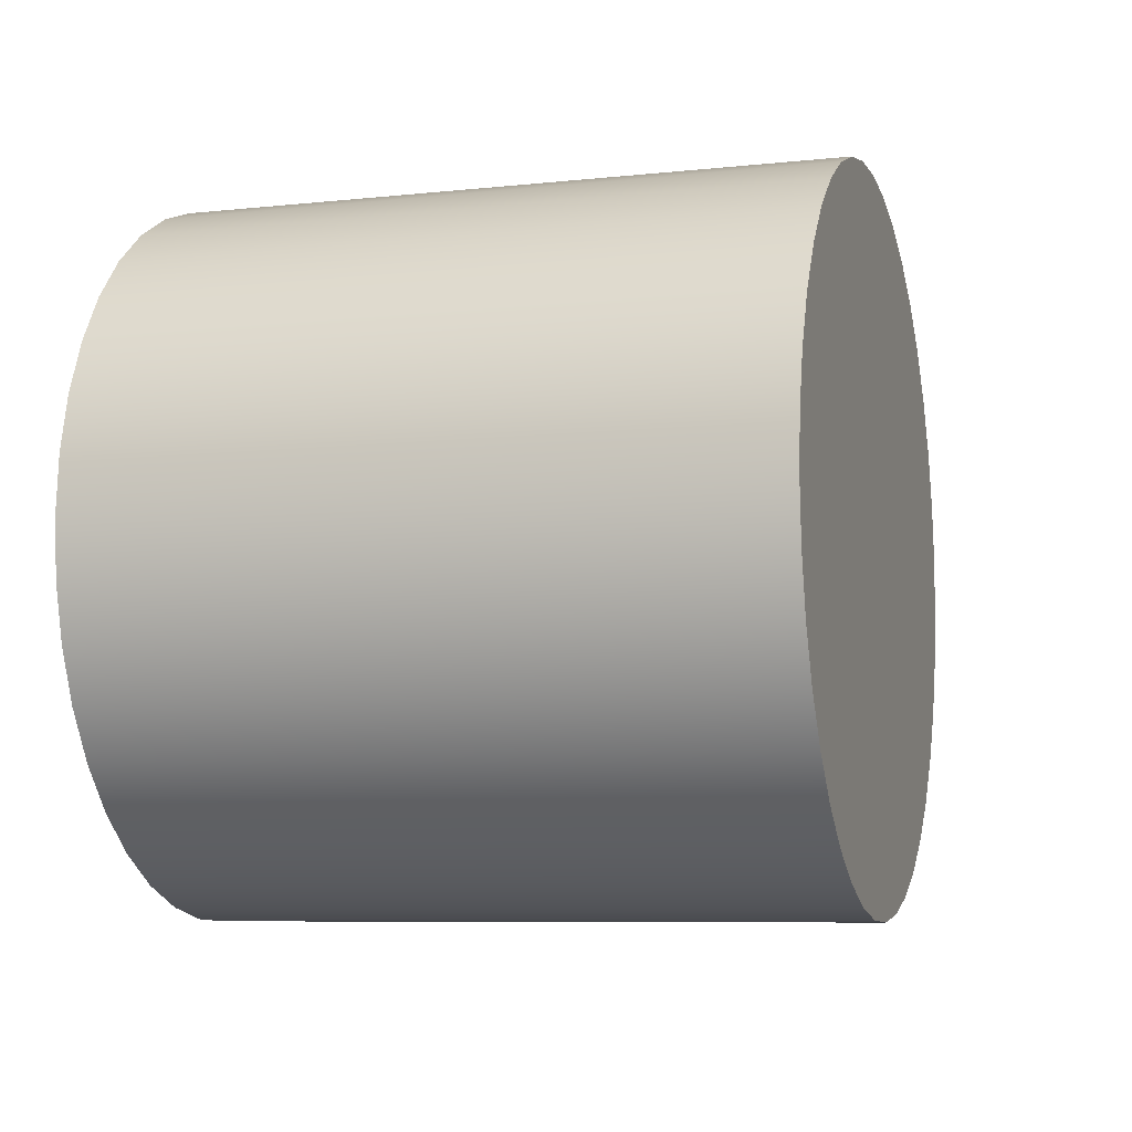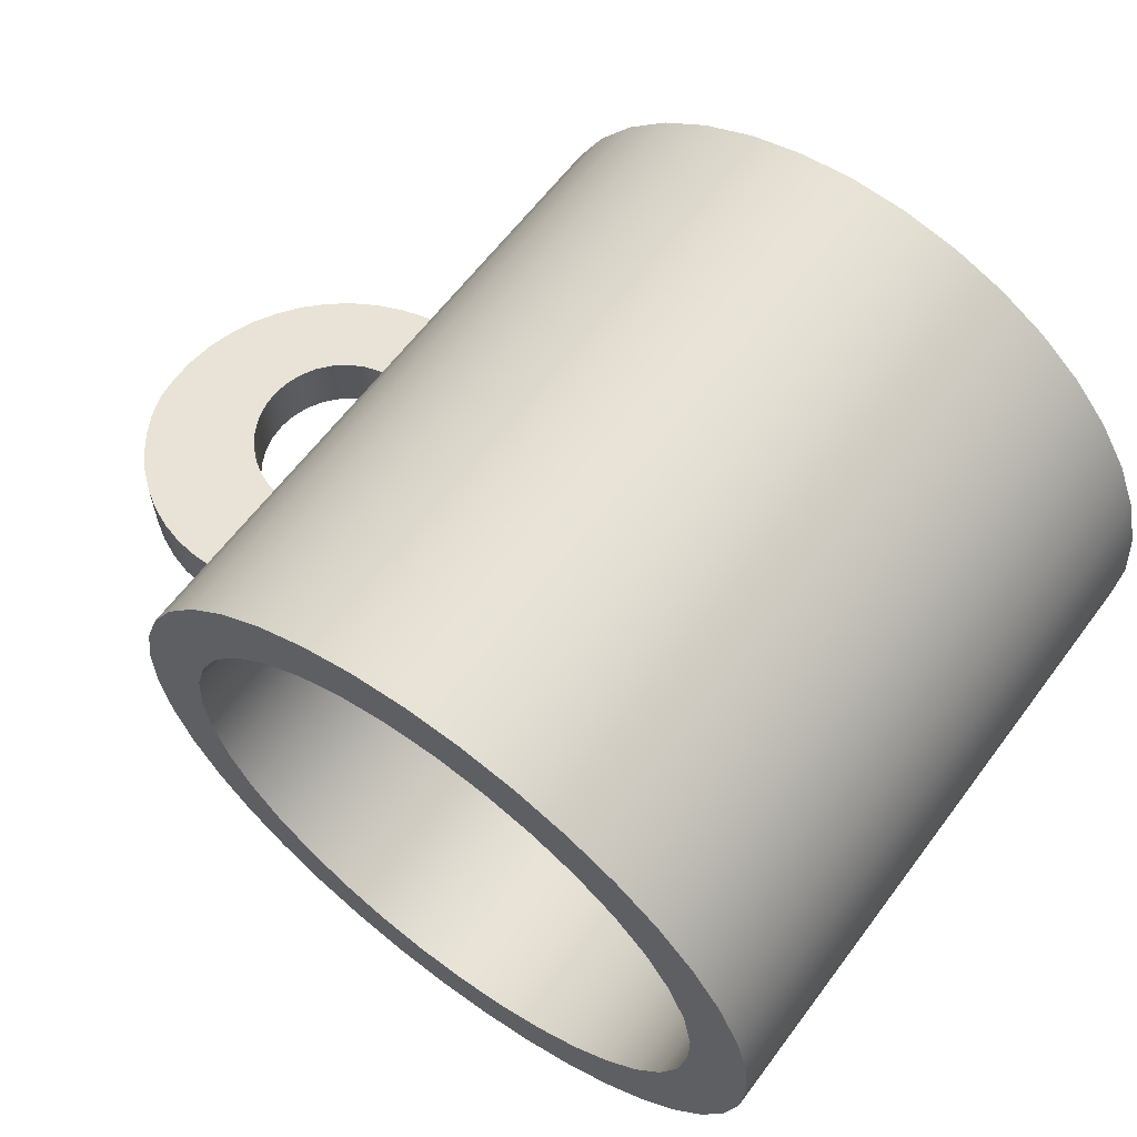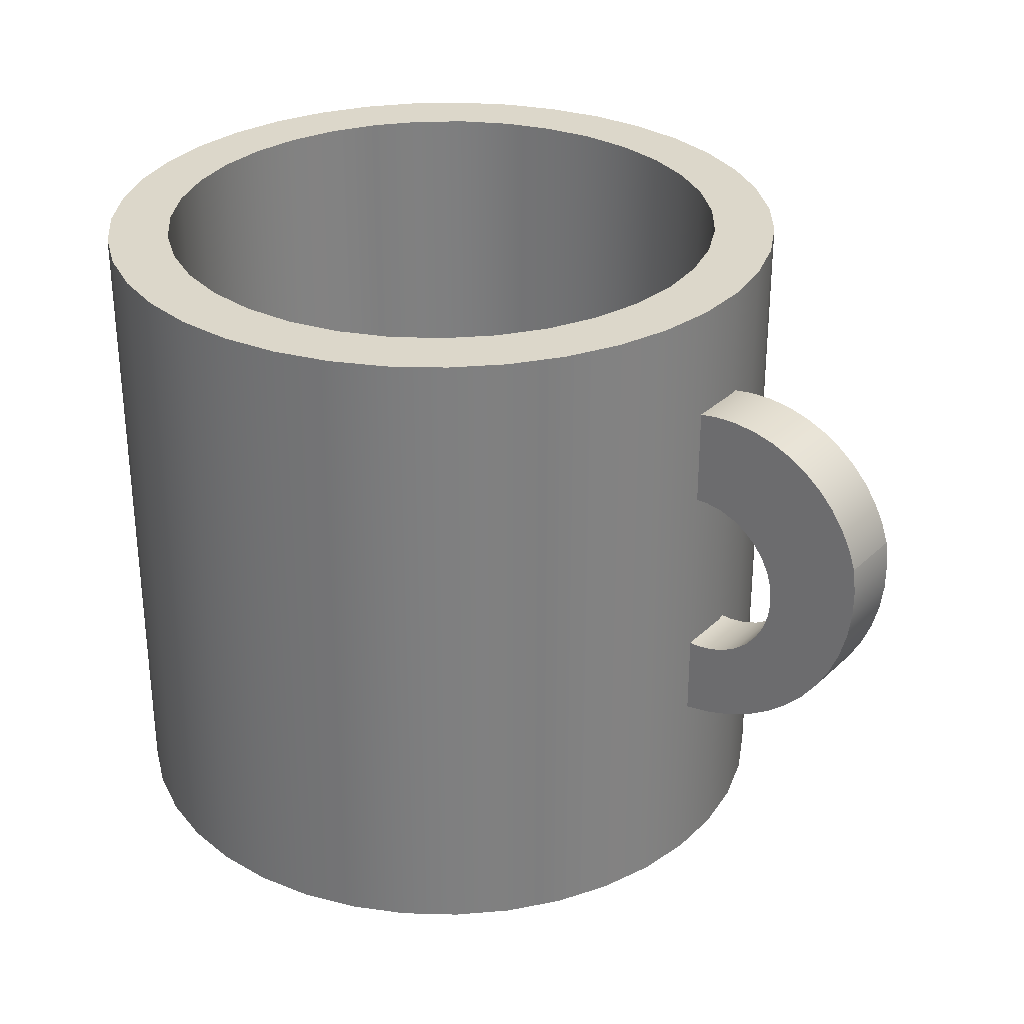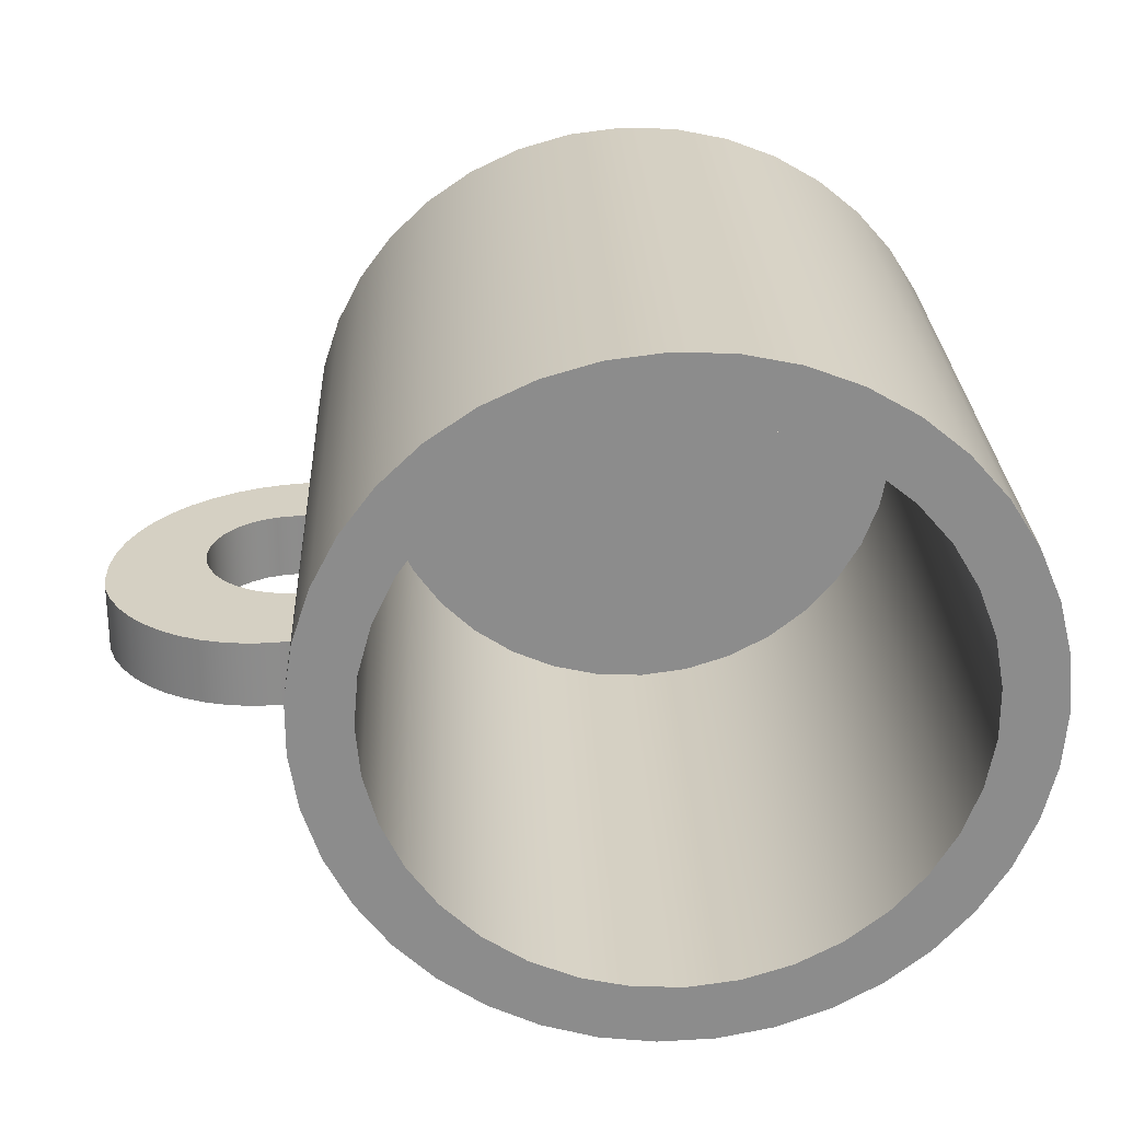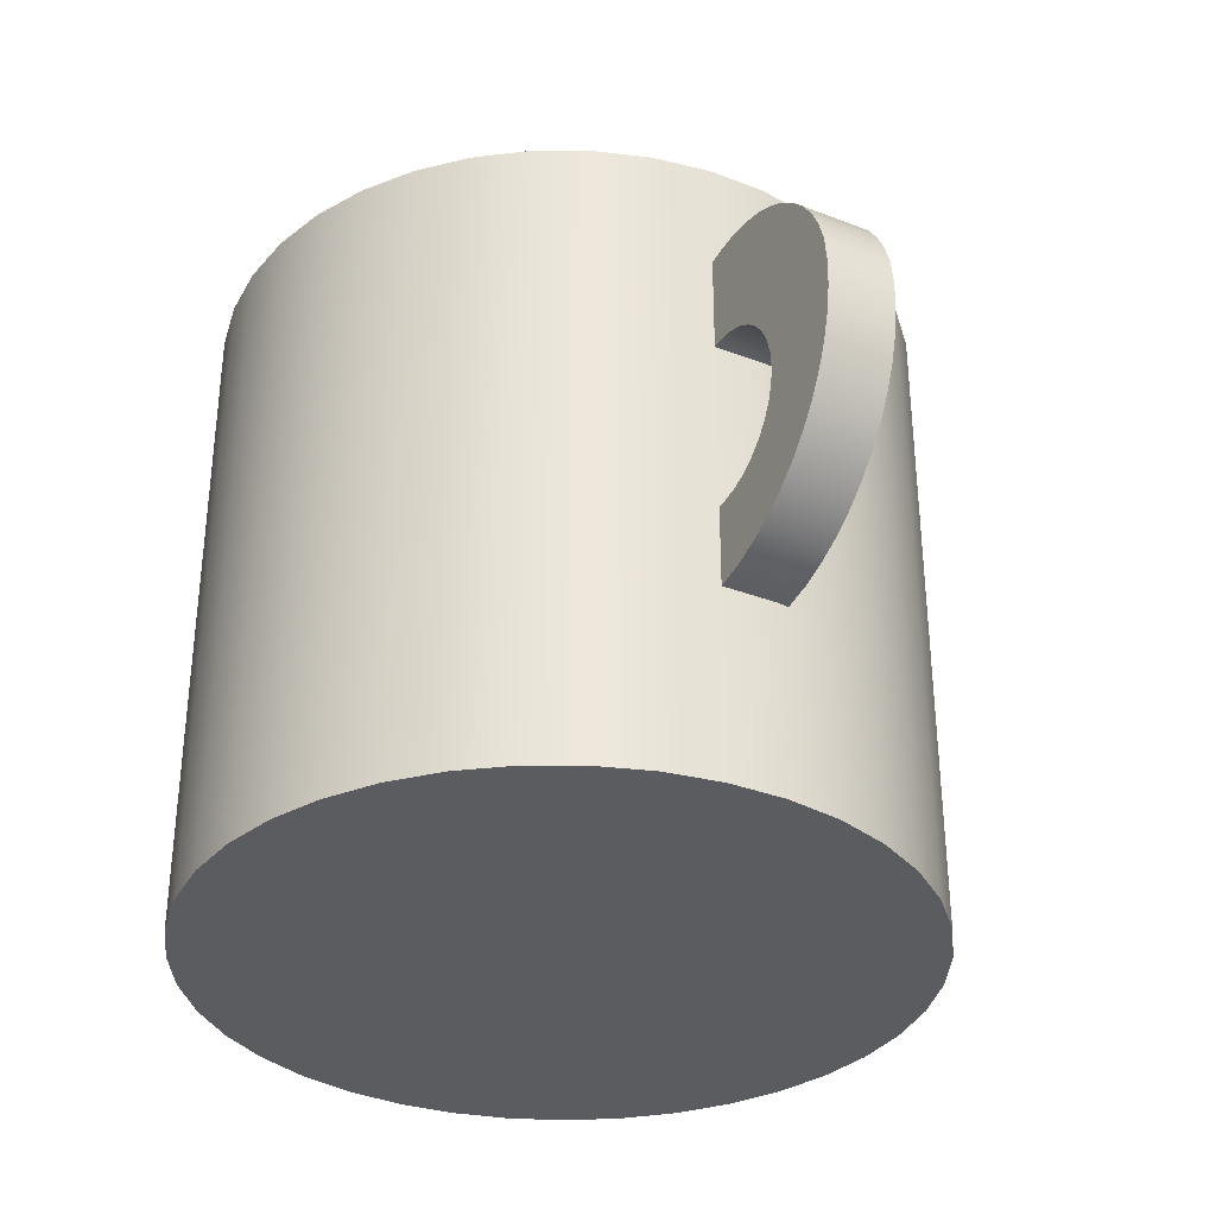
<metadata>
{"format":"obj","ext":"obj","renderer":"f3d","projection":"perspective","resolution":1024,"background":"white","views":[{"elev":-7.6,"azim":-73.1,"up":"+Z"},{"elev":62.5,"azim":-143.3,"up":"+Z"},{"elev":30.4,"azim":36.9,"up":"+Y"},{"elev":26.0,"azim":177.7,"up":"+Z"},{"elev":-33.8,"azim":62.3,"up":"+Y"}]}
</metadata>
<code>
g Body1
v -45.26 2 -5.881
v -45.47 2 -3.526
v -46.1 2 -1.246
v -47.12 2 0.8848
v -48.51 2 2.798
v -50.22 2 4.432
v -52.2 2 5.735
v -54.37 2 6.665
v -56.68 2 7.191
v -59.04 2 7.297
v -61.38 2 6.979
v -63.63 2 6.249
v -65.72 2 5.128
v -67.56 2 3.654
v -69.12 2 1.873
v -70.33 2 -0.1575
v -71.16 2 -2.372
v -71.59 2 -4.698
v -71.59 2 -7.063
v -71.16 2 -9.39
v -70.33 2 -11.6
v -69.12 2 -13.63
v -67.56 2 -15.42
v -65.72 2 -16.89
v -63.63 2 -18.01
v -61.38 2 -18.74
v -59.04 2 -19.06
v -56.68 2 -18.95
v -54.37 2 -18.43
v -52.2 2 -17.5
v -50.22 2 -16.19
v -48.51 2 -14.56
v -47.12 2 -12.65
v -46.1 2 -10.52
v -45.47 2 -8.236
v -45.26 30 -5.881
v -45.47 30 -8.236
v -46.1 30 -10.52
v -47.12 30 -12.65
v -48.51 30 -14.56
v -50.22 30 -16.19
v -52.2 30 -17.5
v -54.37 30 -18.43
v -56.68 30 -18.95
v -59.04 30 -19.06
v -61.38 30 -18.74
v -63.63 30 -18.01
v -65.72 30 -16.89
v -67.56 30 -15.42
v -69.12 30 -13.63
v -70.33 30 -11.6
v -71.16 30 -9.39
v -71.59 30 -7.063
v -71.59 30 -4.698
v -71.16 30 -2.372
v -70.33 30 -0.1575
v -69.12 30 1.873
v -67.56 30 3.654
v -65.72 30 5.128
v -63.63 30 6.249
v -61.38 30 6.979
v -59.04 30 7.297
v -56.68 30 7.191
v -54.37 30 6.665
v -52.2 30 5.735
v -50.22 30 4.432
v -48.51 30 2.798
v -47.12 30 0.8848
v -46.1 30 -1.246
v -45.47 30 -3.526
v -74.48 30 -5.881
v -74.27 30 -8.452
v -73.65 30 -10.96
v -72.64 30 -13.33
v -71.26 30 -15.51
v -69.55 30 -17.44
v -67.55 30 -19.07
v -65.32 30 -20.36
v -62.91 30 -21.28
v -60.38 30 -21.79
v -57.8 30 -21.9
v -55.24 30 -21.59
v -52.76 30 -20.87
v -50.43 30 -19.76
v -48.31 30 -18.3
v -46.45 30 -16.51
v -44.9 30 -14.45
v -43.7 30 -12.16
v -42.89 30 -9.717
v -42.47 30 -7.171
v -42.47 30 -4.591
v -42.89 30 -2.045
v -43.7 30 0.4016
v -44.9 30 2.686
v -46.45 30 4.748
v -48.31 30 6.535
v -50.43 30 8
v -52.76 30 9.106
v -55.24 30 9.823
v -57.8 30 10.13
v -60.38 30 10.03
v -62.91 30 9.514
v -65.32 30 8.6
v -67.55 30 7.31
v -69.55 30 5.679
v -71.26 30 3.748
v -72.64 30 1.568
v -73.65 30 -0.8053
v -74.27 30 -3.31
v -74.48 0 -5.881
v -74.27 0 -3.31
v -73.65 0 -0.8053
v -72.64 0 1.568
v -71.26 0 3.748
v -69.55 0 5.679
v -67.55 0 7.31
v -65.32 0 8.6
v -62.91 0 9.514
v -60.38 0 10.03
v -57.8 0 10.13
v -55.24 0 9.823
v -52.76 0 9.106
v -50.43 0 8
v -48.31 0 6.535
v -46.45 0 4.748
v -44.9 0 2.686
v -43.7 0 0.4016
v -42.89 0 -2.045
v -42.47 0 -4.591
v -42.47 0 -7.171
v -42.89 0 -9.717
v -43.7 0 -12.16
v -44.9 0 -14.45
v -46.45 0 -16.51
v -48.31 0 -18.3
v -50.43 0 -19.76
v -52.76 0 -20.87
v -55.24 0 -21.59
v -57.8 0 -21.9
v -60.38 0 -21.79
v -62.91 0 -21.28
v -65.32 0 -20.36
v -67.55 0 -19.07
v -69.55 0 -17.44
v -71.26 0 -15.51
v -72.64 0 -13.33
v -73.65 0 -10.96
v -74.27 0 -8.452
f 2 70 1
f 1 70 36
f 1 36 35
f 35 36 37
f 35 37 34
f 34 37 38
f 34 38 33
f 33 38 39
f 33 39 32
f 32 39 40
f 32 40 31
f 31 40 41
f 31 41 30
f 30 41 42
f 30 42 29
f 29 42 43
f 29 43 28
f 28 43 44
f 28 44 27
f 27 44 45
f 27 45 26
f 26 45 46
f 26 46 25
f 25 46 47
f 25 47 24
f 24 47 48
f 24 48 23
f 23 48 49
f 23 49 22
f 22 49 50
f 22 50 21
f 21 50 51
f 21 51 20
f 20 51 52
f 20 52 19
f 19 52 53
f 19 53 18
f 18 53 54
f 18 54 17
f 17 54 55
f 17 55 16
f 16 55 56
f 16 56 15
f 15 56 57
f 15 57 14
f 14 57 58
f 14 58 13
f 13 58 59
f 13 59 12
f 12 59 60
f 12 60 11
f 11 60 61
f 11 61 10
f 10 61 62
f 10 62 9
f 9 62 63
f 9 63 8
f 8 63 64
f 8 64 7
f 7 64 65
f 7 65 6
f 6 65 66
f 6 66 5
f 5 66 67
f 5 67 4
f 4 67 68
f 4 68 3
f 3 68 69
f 3 69 2
f 2 69 70
f 1 35 2
f 2 35 3
f 3 35 34
f 3 34 4
f 4 34 33
f 4 33 5
f 5 33 6
f 6 33 7
f 7 33 8
f 8 33 9
f 9 33 10
f 10 33 11
f 11 33 12
f 12 33 13
f 13 33 14
f 14 33 32
f 14 32 15
f 15 32 16
f 16 32 17
f 17 32 18
f 18 32 19
f 19 32 20
f 20 32 21
f 21 32 22
f 22 32 23
f 23 32 31
f 23 31 24
f 24 31 30
f 24 30 25
f 25 30 29
f 25 29 26
f 26 29 28
f 26 28 27
f 72 148 71
f 71 148 110
f 71 110 109
f 109 110 111
f 109 111 108
f 108 111 112
f 108 112 107
f 107 112 113
f 107 113 106
f 106 113 114
f 106 114 105
f 105 114 115
f 105 115 104
f 104 115 116
f 104 116 103
f 103 116 117
f 103 117 102
f 102 117 118
f 102 118 101
f 101 118 119
f 101 119 100
f 100 119 120
f 100 120 99
f 99 120 121
f 99 121 98
f 98 121 122
f 98 122 97
f 97 122 123
f 97 123 96
f 96 123 124
f 96 124 95
f 95 124 125
f 95 125 94
f 94 125 126
f 94 126 93
f 93 126 127
f 93 127 92
f 92 127 128
f 92 128 91
f 91 128 129
f 91 129 90
f 90 129 130
f 90 130 89
f 89 130 131
f 89 131 88
f 88 131 132
f 88 132 87
f 87 132 133
f 87 133 86
f 86 133 134
f 86 134 85
f 85 134 135
f 85 135 84
f 84 135 136
f 84 136 83
f 83 136 137
f 83 137 82
f 82 137 138
f 82 138 81
f 81 138 139
f 81 139 80
f 80 139 140
f 80 140 79
f 79 140 141
f 79 141 78
f 78 141 142
f 78 142 77
f 77 142 143
f 77 143 76
f 76 143 144
f 76 144 75
f 75 144 145
f 75 145 74
f 74 145 146
f 74 146 73
f 73 146 147
f 73 147 72
f 72 147 148
f 70 91 36
f 36 91 90
f 36 90 37
f 37 90 89
f 37 89 38
f 38 89 88
f 38 88 39
f 39 88 87
f 39 87 40
f 40 87 86
f 40 86 85
f 91 70 92
f 92 70 69
f 92 69 93
f 93 69 68
f 93 68 94
f 94 68 67
f 94 67 95
f 95 67 96
f 96 67 66
f 96 66 97
f 97 66 65
f 97 65 98
f 98 65 64
f 98 64 99
f 99 64 63
f 99 63 100
f 100 63 62
f 100 62 101
f 101 62 61
f 101 61 102
f 102 61 60
f 102 60 103
f 103 60 59
f 103 59 104
f 104 59 58
f 104 58 105
f 105 58 106
f 106 58 57
f 106 57 107
f 107 57 56
f 107 56 108
f 108 56 55
f 108 55 109
f 109 55 54
f 109 54 71
f 71 54 53
f 71 53 72
f 72 53 52
f 72 52 73
f 73 52 51
f 73 51 74
f 74 51 50
f 74 50 75
f 75 50 49
f 75 49 76
f 76 49 77
f 77 49 48
f 77 48 78
f 78 48 47
f 78 47 79
f 79 47 46
f 79 46 80
f 80 46 45
f 80 45 81
f 81 45 44
f 81 44 82
f 82 44 43
f 82 43 83
f 83 43 42
f 83 42 84
f 84 42 41
f 84 41 85
f 85 41 40
f 110 148 111
f 111 148 147
f 111 147 112
f 112 147 146
f 112 146 113
f 113 146 145
f 113 145 144
f 144 143 113
f 113 143 142
f 113 142 141
f 141 140 113
f 113 140 139
f 113 139 138
f 138 137 113
f 113 137 136
f 113 136 114
f 114 136 135
f 114 135 134
f 134 133 114
f 114 133 132
f 114 132 131
f 131 130 114
f 114 130 129
f 114 129 128
f 128 127 114
f 114 127 126
f 114 126 125
f 114 125 115
f 115 125 124
f 115 124 116
f 116 124 123
f 116 123 117
f 117 123 122
f 117 122 118
f 118 122 121
f 118 121 119
f 119 121 120
g Body2
v -43.59 12.62 -7.607
v -43.59 8.618 -7.607
v -43.59 8.618 -4.607
v -43.59 12.62 -4.607
v -43.43 20.23 -7.607
v -42.68 20.39 -7.607
v -41.93 20.4 -7.607
v -41.18 20.27 -7.607
v -40.47 20 -7.607
v -39.82 19.6 -7.607
v -39.26 19.09 -7.607
v -38.81 18.48 -7.607
v -38.48 17.8 -7.607
v -38.28 17.07 -7.607
v -38.22 16.31 -7.607
v -38.31 15.56 -7.607
v -38.54 14.83 -7.607
v -38.9 14.17 -7.607
v -39.38 13.58 -7.607
v -39.96 13.09 -7.607
v -40.62 12.72 -7.607
v -41.35 12.48 -7.607
v -42.1 12.39 -7.607
v -42.86 12.43 -7.607
v -42.86 12.43 -4.607
v -42.1 12.39 -4.607
v -41.35 12.48 -4.607
v -40.62 12.72 -4.607
v -39.96 13.09 -4.607
v -39.38 13.58 -4.607
v -38.9 14.17 -4.607
v -38.54 14.83 -4.607
v -38.31 15.56 -4.607
v -38.22 16.31 -4.607
v -38.28 17.07 -4.607
v -38.48 17.8 -4.607
v -38.81 18.48 -4.607
v -39.26 19.09 -4.607
v -39.82 19.6 -4.607
v -40.47 20 -4.607
v -41.18 20.27 -4.607
v -41.93 20.4 -4.607
v -42.68 20.39 -4.607
v -43.43 20.23 -4.607
v -43.59 24.23 -7.607
v -43.59 24.23 -4.607
v -43.59 24.57 -7.607
v -43.59 24.57 -4.607
v -34.08 19.66 -7.607
v -34.41 20.61 -7.607
v -34.86 21.51 -7.607
v -35.43 22.33 -7.607
v -36.11 23.07 -7.607
v -36.89 23.71 -7.607
v -37.75 24.23 -7.607
v -38.67 24.62 -7.607
v -39.64 24.89 -7.607
v -40.63 25.02 -7.607
v -41.64 25.01 -7.607
v -42.63 24.85 -7.607
v -42.63 24.85 -4.607
v -41.64 25.01 -4.607
v -40.63 25.02 -4.607
v -39.64 24.89 -4.607
v -38.67 24.62 -4.607
v -37.75 24.23 -4.607
v -36.89 23.71 -4.607
v -36.11 23.07 -4.607
v -35.43 22.33 -4.607
v -34.86 21.51 -4.607
v -34.41 20.61 -4.607
v -34.08 19.66 -4.607
v -42.4 8.661 -7.607
v -41.23 8.854 -7.607
v -40.09 9.194 -7.607
v -39 9.676 -7.607
v -37.98 10.29 -7.607
v -37.05 11.03 -7.607
v -36.21 11.88 -7.607
v -35.5 12.83 -7.607
v -34.9 13.86 -7.607
v -34.45 14.96 -7.607
v -34.13 16.11 -7.607
v -33.97 17.29 -7.607
v -33.95 18.48 -7.607
v -33.95 18.48 -4.607
v -33.97 17.29 -4.607
v -34.13 16.11 -4.607
v -34.45 14.96 -4.607
v -34.9 13.86 -4.607
v -35.5 12.83 -4.607
v -36.21 11.88 -4.607
v -37.05 11.03 -4.607
v -37.98 10.29 -4.607
v -39 9.676 -4.607
v -40.09 9.194 -4.607
v -41.23 8.854 -4.607
v -42.4 8.661 -4.607
f 149 150 152
f 152 150 151
f 153 154 192
f 192 154 191
f 191 154 155
f 191 155 190
f 190 155 156
f 190 156 189
f 189 156 157
f 189 157 188
f 188 157 158
f 188 158 187
f 187 158 159
f 187 159 186
f 186 159 160
f 186 160 185
f 185 160 161
f 185 161 184
f 184 161 162
f 184 162 183
f 183 162 163
f 183 163 182
f 182 163 164
f 182 164 181
f 181 164 165
f 181 165 180
f 180 165 166
f 180 166 179
f 179 166 167
f 179 167 178
f 178 167 168
f 178 168 177
f 177 168 169
f 177 169 176
f 176 169 170
f 176 170 175
f 175 170 171
f 175 171 174
f 174 171 172
f 174 172 173
f 173 172 152
f 152 172 149
f 193 153 194
f 194 153 192
f 195 193 196
f 196 193 194
f 197 198 220
f 220 198 219
f 219 198 199
f 219 199 218
f 218 199 200
f 218 200 217
f 217 200 201
f 217 201 216
f 216 201 202
f 216 202 215
f 215 202 203
f 215 203 214
f 214 203 204
f 214 204 213
f 213 204 205
f 213 205 212
f 212 205 206
f 212 206 211
f 211 206 207
f 211 207 210
f 210 207 209
f 209 207 208
f 209 208 196
f 196 208 195
f 150 221 151
f 151 221 246
f 246 221 222
f 246 222 245
f 245 222 223
f 245 223 244
f 244 223 224
f 244 224 243
f 243 224 225
f 243 225 242
f 242 225 226
f 242 226 241
f 241 226 227
f 241 227 240
f 240 227 228
f 240 228 239
f 239 228 229
f 239 229 238
f 238 229 230
f 238 230 237
f 237 230 231
f 237 231 236
f 236 231 232
f 236 232 235
f 235 232 233
f 235 233 234
f 234 233 197
f 234 197 220
f 152 151 173
f 173 151 246
f 173 246 174
f 174 246 245
f 174 245 175
f 175 245 244
f 175 244 176
f 176 244 243
f 176 243 177
f 177 243 242
f 177 242 178
f 178 242 241
f 178 241 179
f 179 241 240
f 179 240 180
f 180 240 239
f 180 239 181
f 181 239 238
f 181 238 237
f 181 237 182
f 182 237 236
f 182 236 183
f 183 236 235
f 183 235 234
f 183 234 184
f 184 234 220
f 184 220 219
f 219 218 184
f 184 218 185
f 185 218 217
f 185 217 216
f 185 216 186
f 186 216 215
f 186 215 187
f 187 215 214
f 187 214 213
f 187 213 188
f 188 213 212
f 188 212 189
f 189 212 211
f 189 211 210
f 189 210 190
f 190 210 209
f 190 209 194
f 194 209 196
f 192 191 194
f 194 191 190
f 198 197 161
f 161 197 233
f 161 233 162
f 162 233 232
f 162 232 231
f 162 231 163
f 163 231 230
f 163 230 164
f 164 230 229
f 164 229 228
f 164 228 165
f 165 228 227
f 165 227 166
f 166 227 226
f 166 226 167
f 167 226 225
f 167 225 168
f 168 225 224
f 168 224 169
f 169 224 223
f 169 223 170
f 170 223 222
f 170 222 171
f 171 222 221
f 171 221 172
f 172 221 150
f 172 150 149
f 198 161 199
f 199 161 160
f 199 160 200
f 200 160 201
f 201 160 159
f 201 159 202
f 202 159 158
f 202 158 203
f 203 158 204
f 204 158 157
f 204 157 205
f 205 157 156
f 205 156 206
f 206 156 207
f 207 156 155
f 207 155 208
f 208 155 193
f 208 193 195
f 155 154 193
f 193 154 153

</code>
